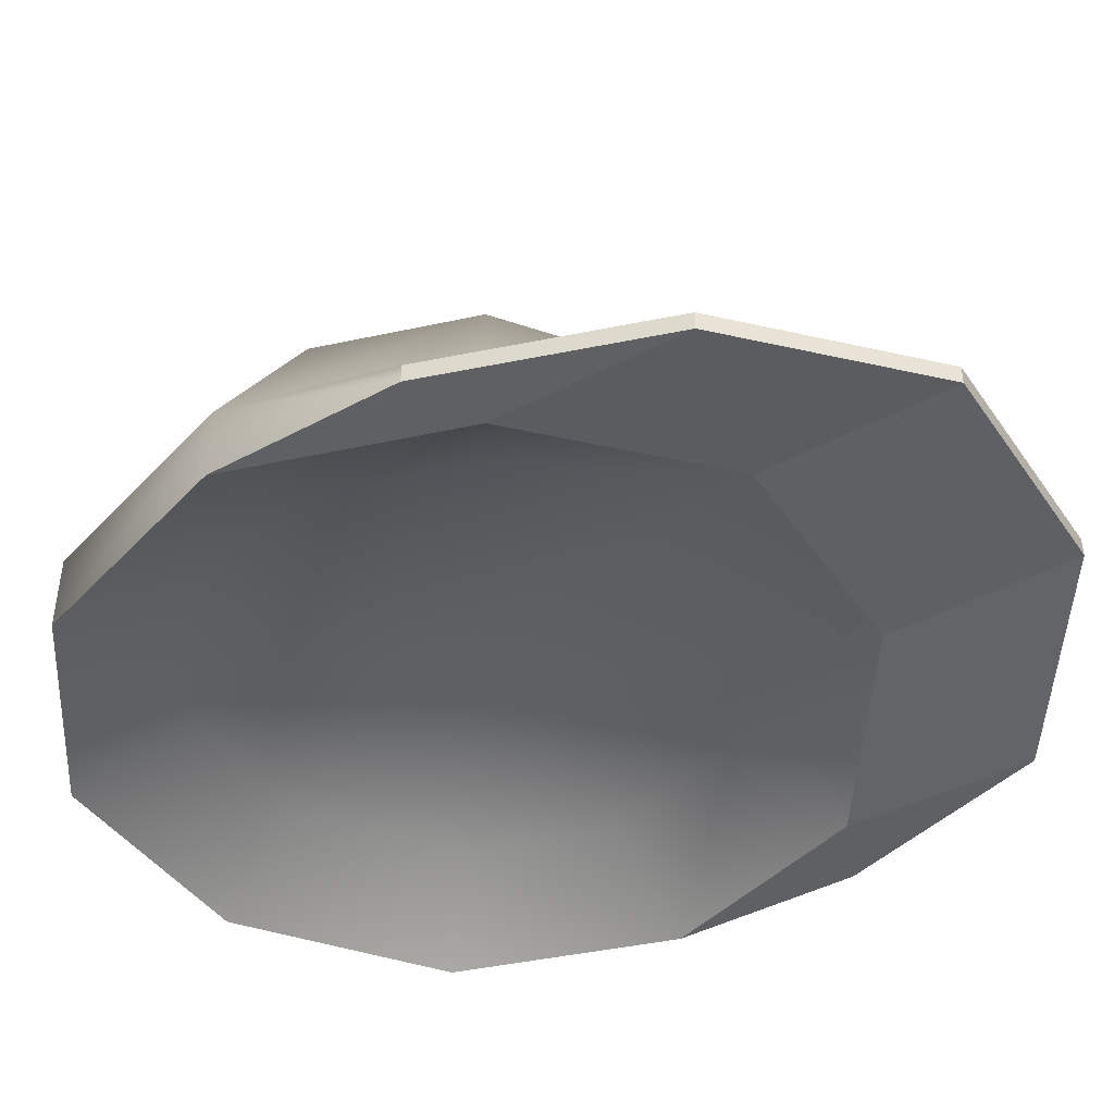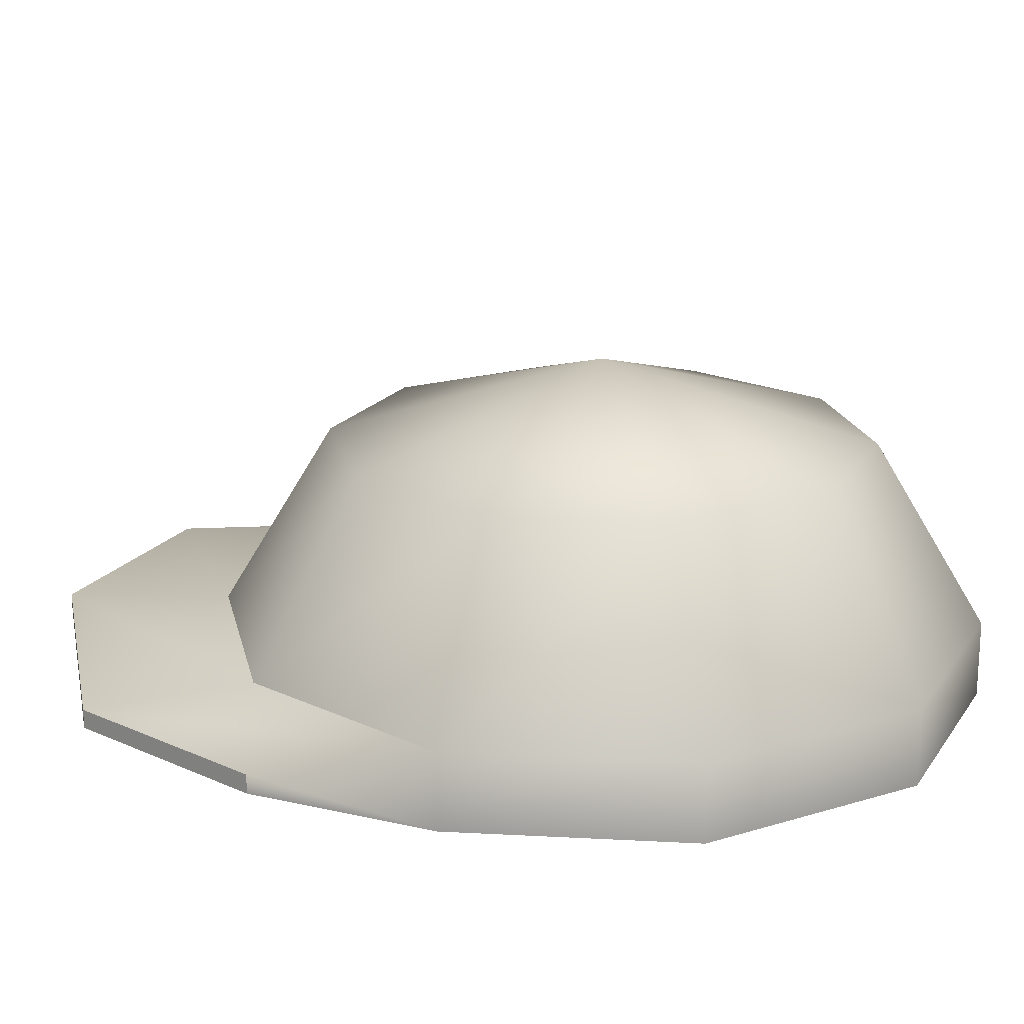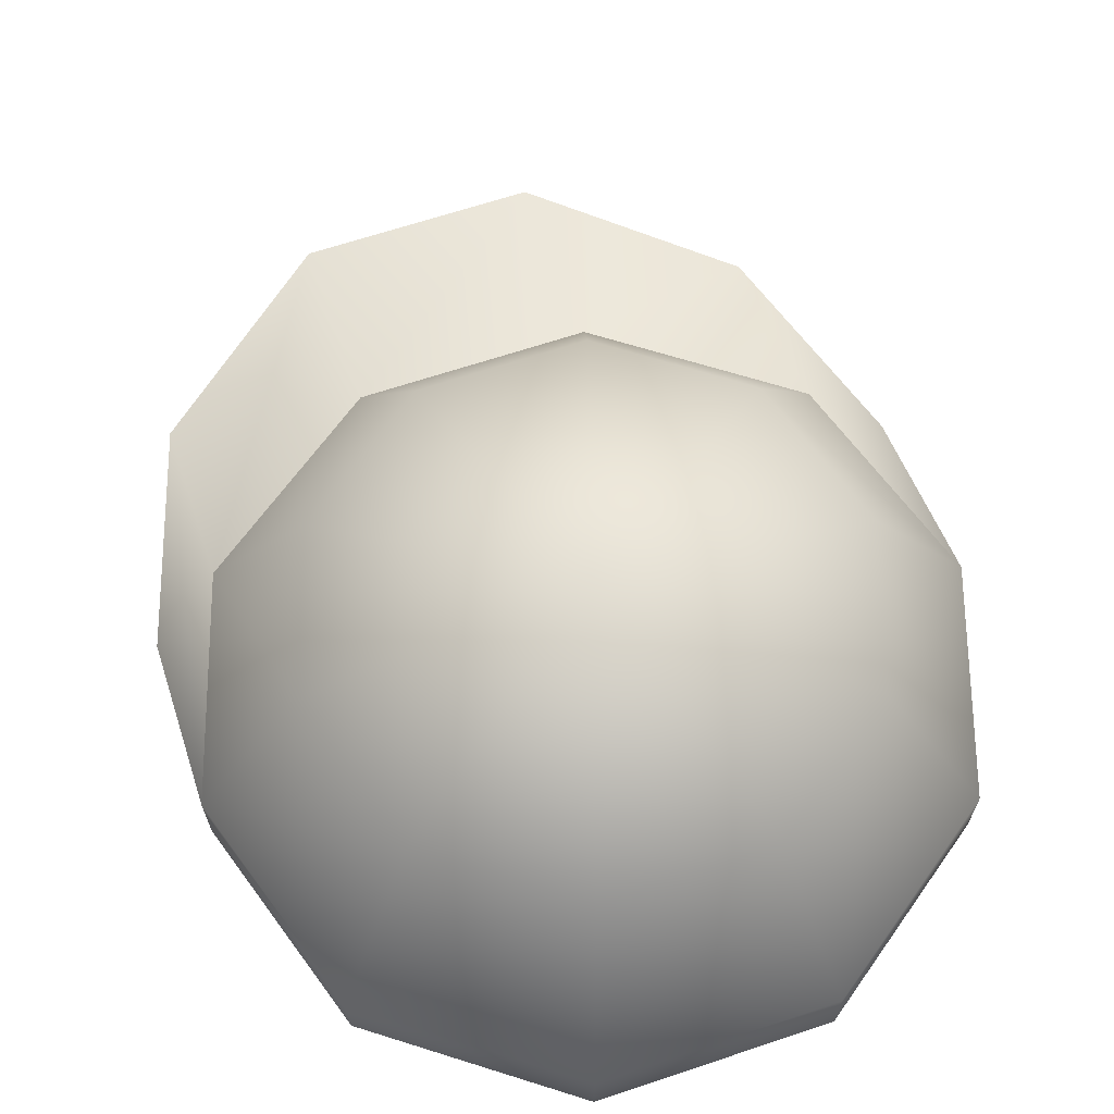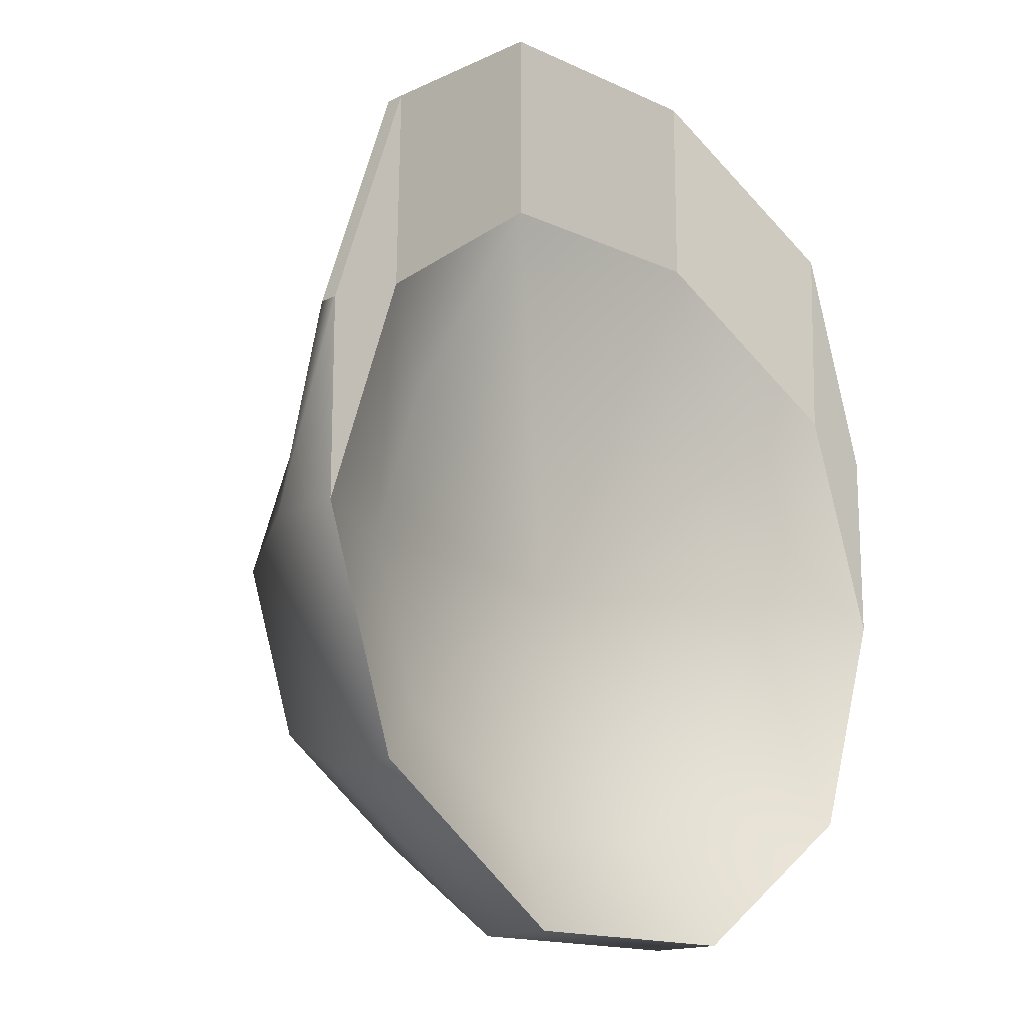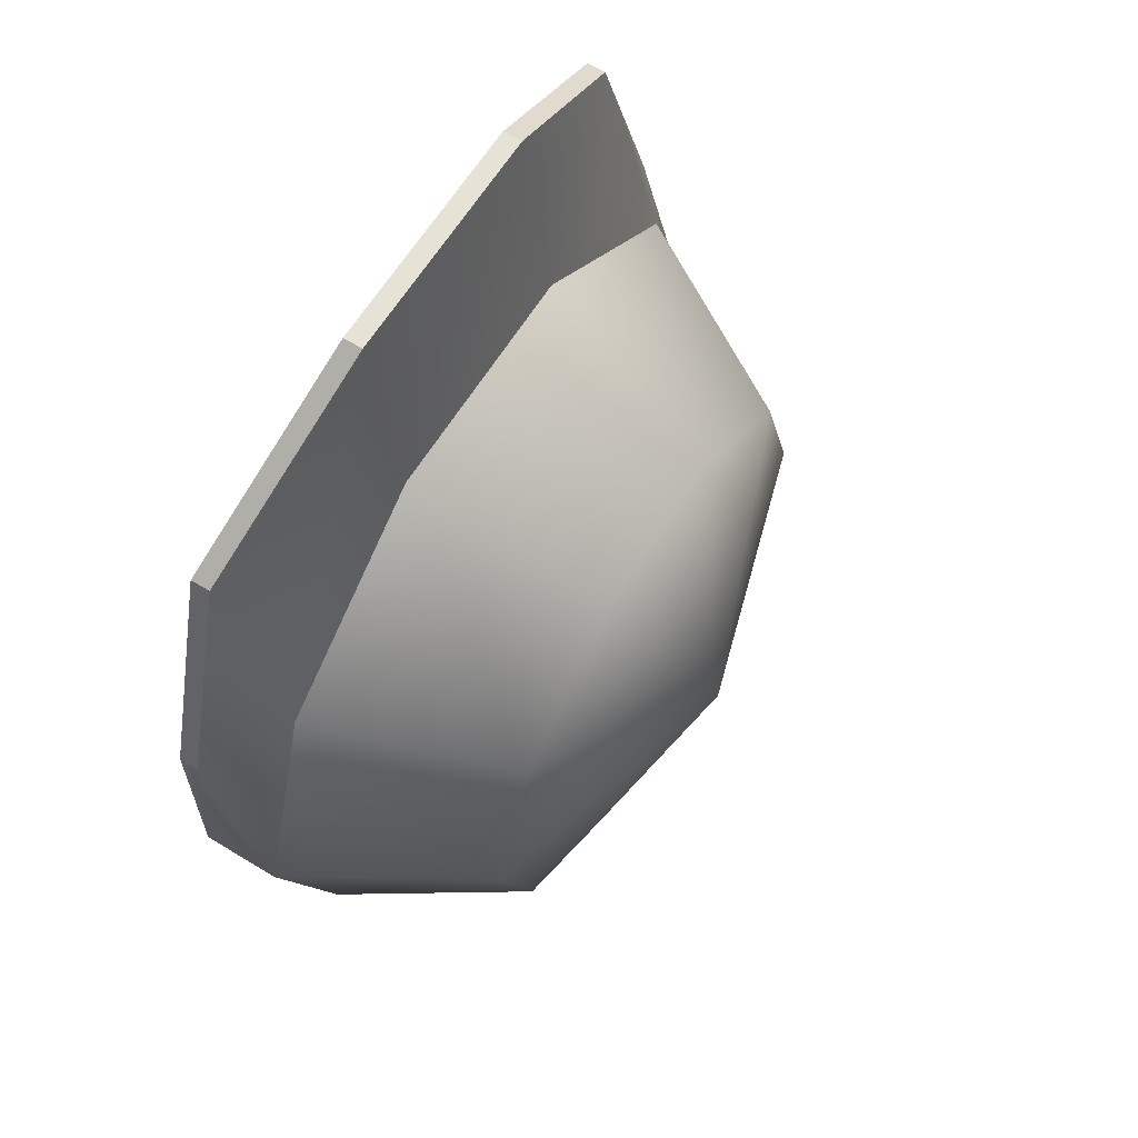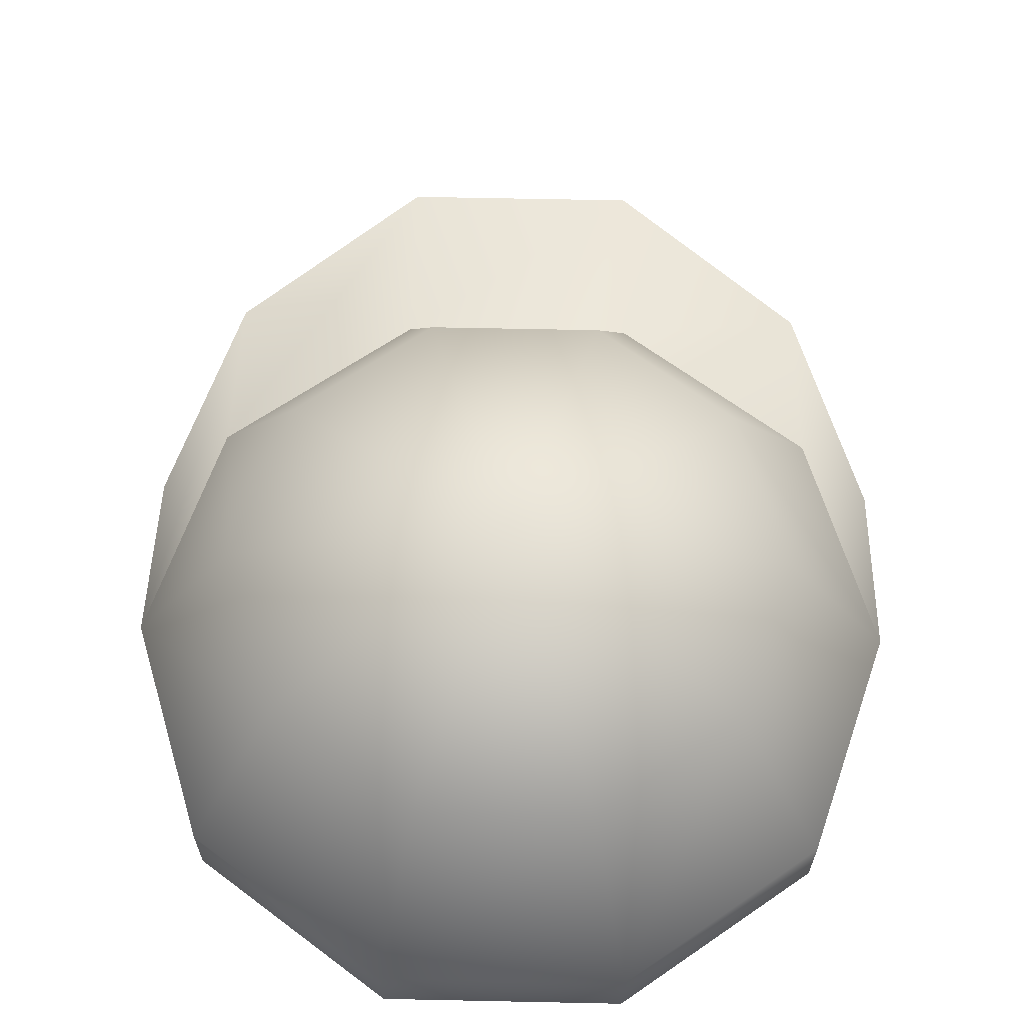
<metadata>
{"format":"obj","ext":"obj","renderer":"f3d","projection":"perspective","resolution":1024,"background":"white","views":[{"elev":-43.7,"azim":-57.7,"up":"+Y"},{"elev":18.5,"azim":113.8,"up":"+Y"},{"elev":65.9,"azim":161.5,"up":"+Y"},{"elev":-15.8,"azim":-43.5,"up":"+Z"},{"elev":63.1,"azim":121.7,"up":"+Z"},{"elev":63.7,"azim":-178.8,"up":"+Y"}]}
</metadata>
<code>
g default
v 0.2871 0.3308 -0.2086
v 0.1097 0.3308 -0.3375
v -0.1097 0.3308 -0.3375
v -0.2871 0.3308 -0.2086
v -0.3549 0.3308 0
v -0.2871 0.3308 0.2086
v -0.1545 0.2812 0.4755
v 0.1545 0.2812 0.4755
v 0.2871 0.3308 0.2086
v 0.3549 0.3308 0
v 0.4045 0.2416 -0.2939
v 0.1545 0.2416 -0.4755
v -0.1545 0.2416 -0.4755
v -0.4045 0.2416 -0.2939
v -0.5 0.2416 0
v -0.4045 0.2416 0.2939
v 0.4045 0.2416 0.2939
v 0.5 0.2416 0
v 0.4045 0.3416 -0.2939
v 0.1545 0.3416 -0.4755
v -0.1545 0.3416 -0.4755
v -0.4045 0.3416 -0.2939
v -0.5 0.3416 0
v -0.4045 0.3416 0.2939
v -0.1545 0.3416 0.4755
v 0.1545 0.3416 0.4755
v 0.4045 0.3416 0.2939
v 0.5 0.3416 0
v 0.2871 0.5813 -0.2086
v 0.1097 0.5813 -0.3375
v -0.1097 0.5813 -0.3375
v -0.2871 0.5813 -0.2086
v -0.3549 0.5813 0
v -0.2871 0.5813 0.2086
v -0.1097 0.5813 0.3375
v 0.1097 0.5813 0.3375
v 0.2871 0.5813 0.2086
v 0.3549 0.5813 0
v 0 0.399 0
v 0 0.6851 0
v -0.1545 0.2812 0.728
v 0.1545 0.2812 0.728
v -0.5 0.2416 0.2524
v -0.4045 0.2369 0.5463
v -0.4045 0.2618 0.5463
v -0.5 0.2665 0.2524
v -0.1545 0.3061 0.728
v 0.1545 0.3061 0.728
v 0.4045 0.2369 0.5463
v 0.4045 0.2618 0.5463
v 0.5 0.2416 0.2524
v 0.5 0.2665 0.2524
g pCylinder2
f 1 2 12 11
f 2 3 13 12
f 3 4 14 13
f 4 5 15 14
f 5 6 16 15
f 6 7 16
f 8 9 17
f 9 10 18 17
f 10 1 11 18
f 11 12 20 19
f 12 13 21 20
f 13 14 22 21
f 14 15 23 22
f 43 44 45 46
f 44 41 47 45
f 41 42 48 47
f 42 49 50 48
f 49 51 52 50
f 18 11 19 28
f 19 20 30 29
f 20 21 31 30
f 21 22 32 31
f 22 23 33 32
f 23 24 34 33
f 24 25 35 34
f 25 26 36 35
f 26 27 37 36
f 27 28 38 37
f 28 19 29 38
f 2 1 39
f 3 2 39
f 4 3 39
f 5 4 39
f 6 5 39
f 7 6 39
f 8 7 39
f 9 8 39
f 10 9 39
f 1 10 39
f 29 30 40
f 30 31 40
f 31 32 40
f 32 33 40
f 33 34 40
f 34 35 40
f 35 36 40
f 36 37 40
f 37 38 40
f 38 29 40
f 7 8 42 41
f 15 16 44 43
f 24 23 46 45
f 23 15 43 46
f 16 7 41 44
f 25 24 45 47
f 26 25 47 48
f 8 17 49 42
f 27 26 48 50
f 17 18 51 49
f 18 28 52 51
f 28 27 50 52

</code>
